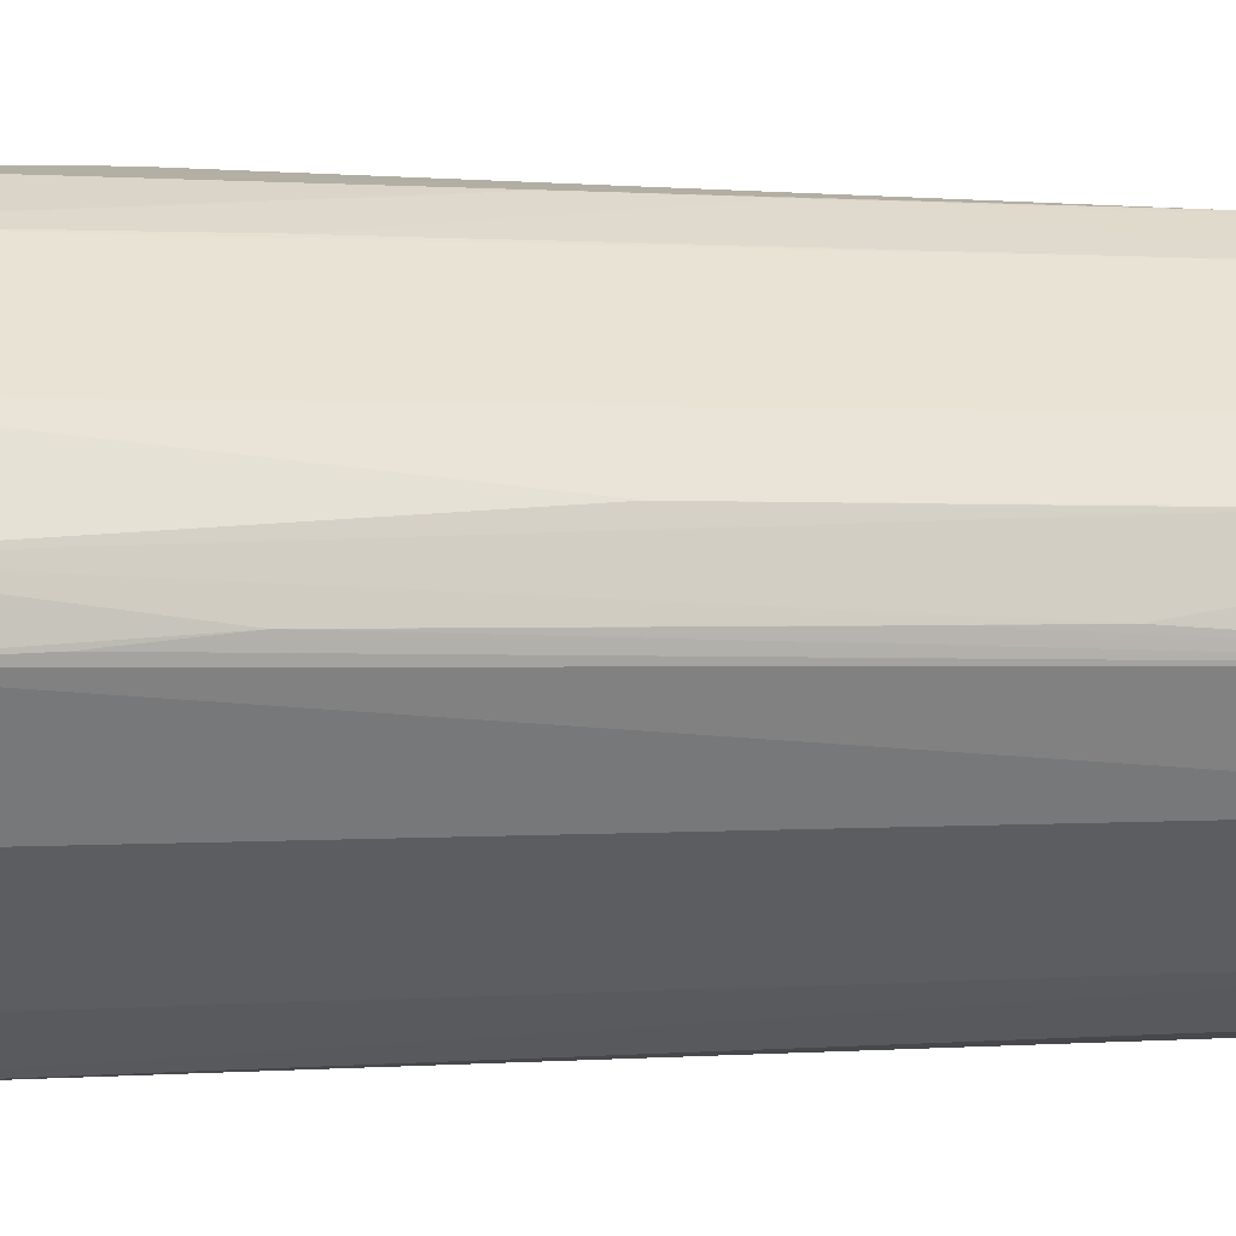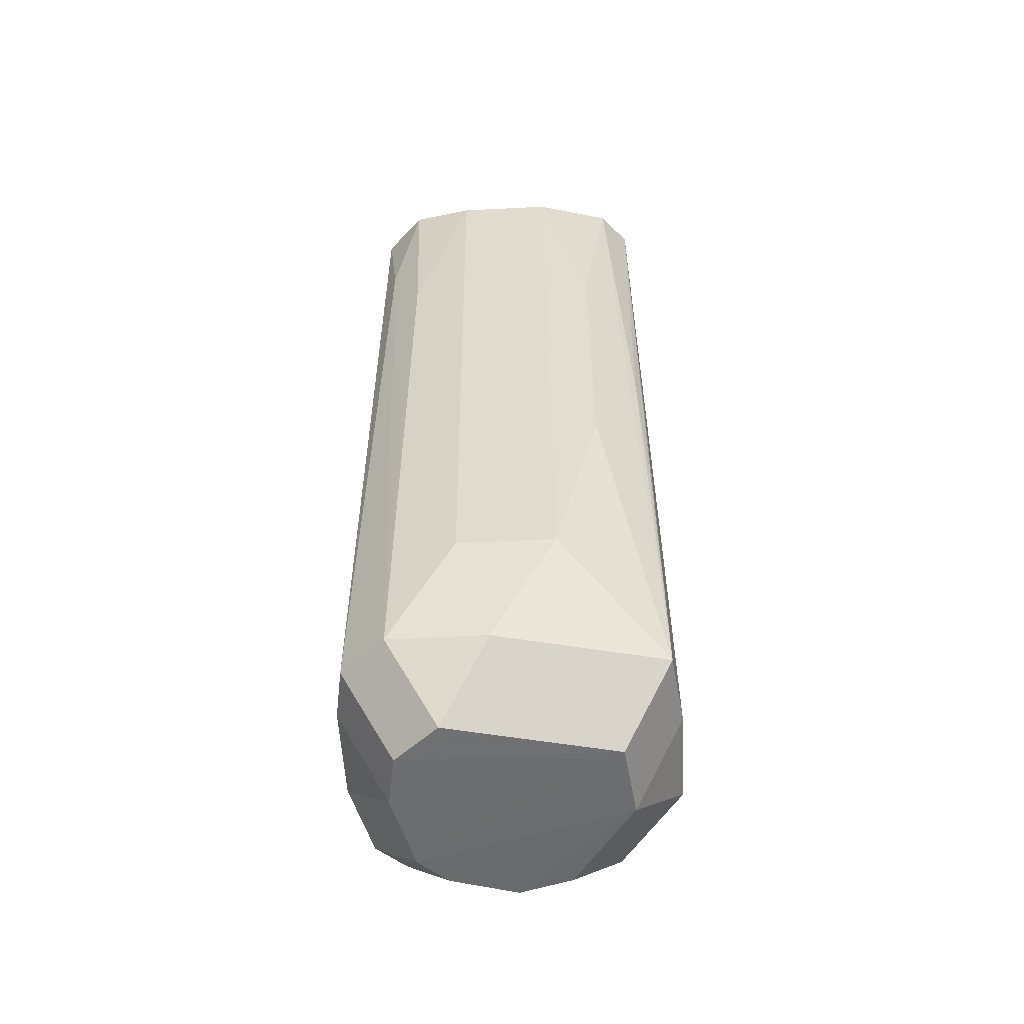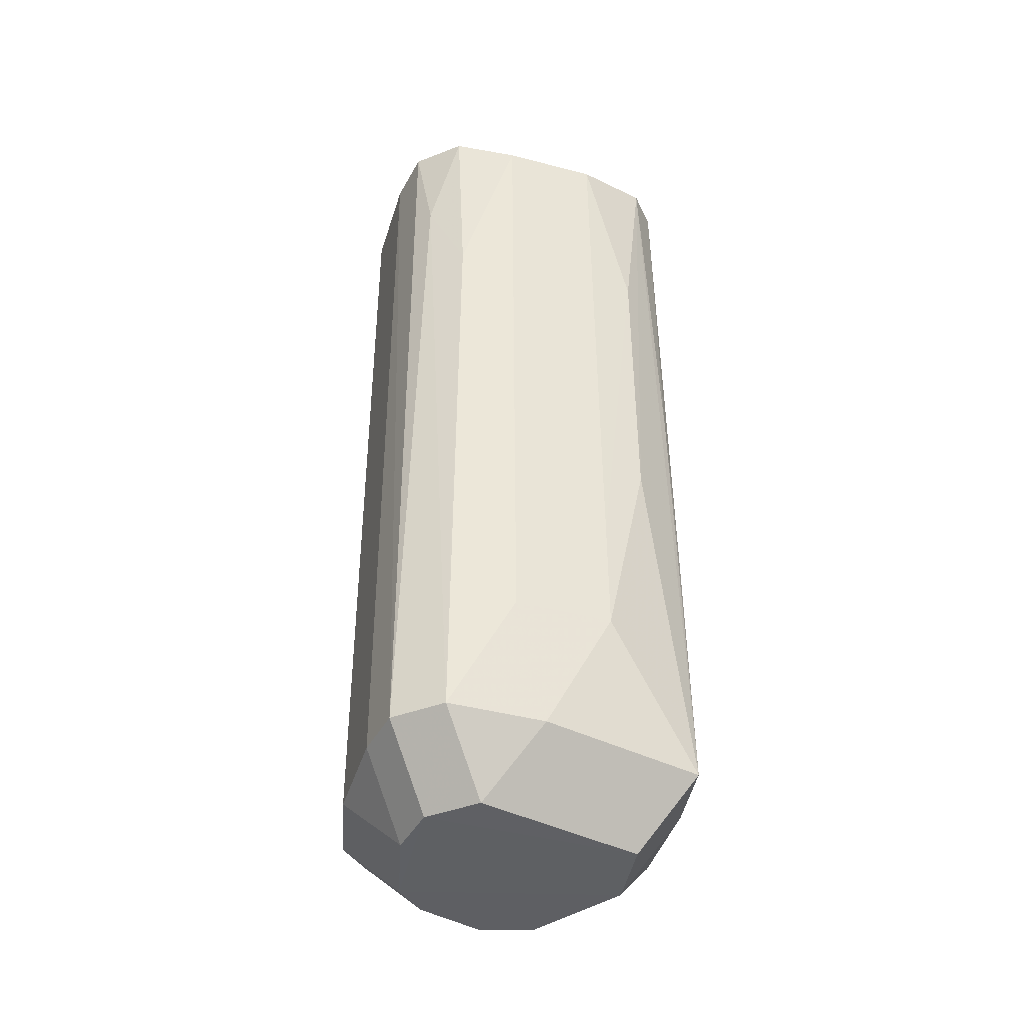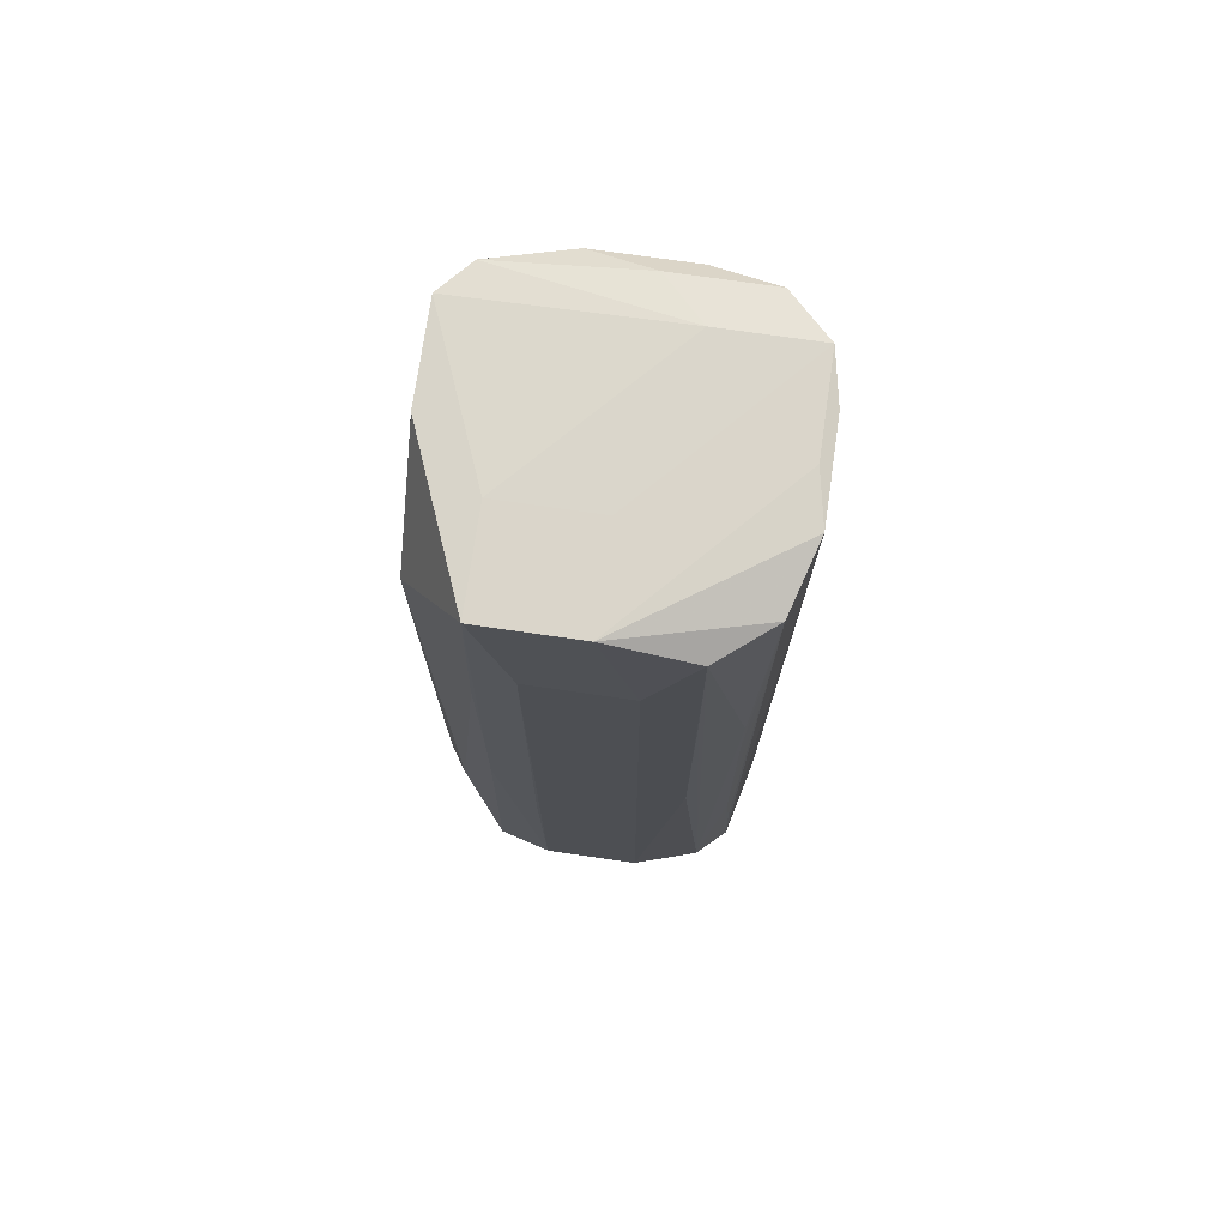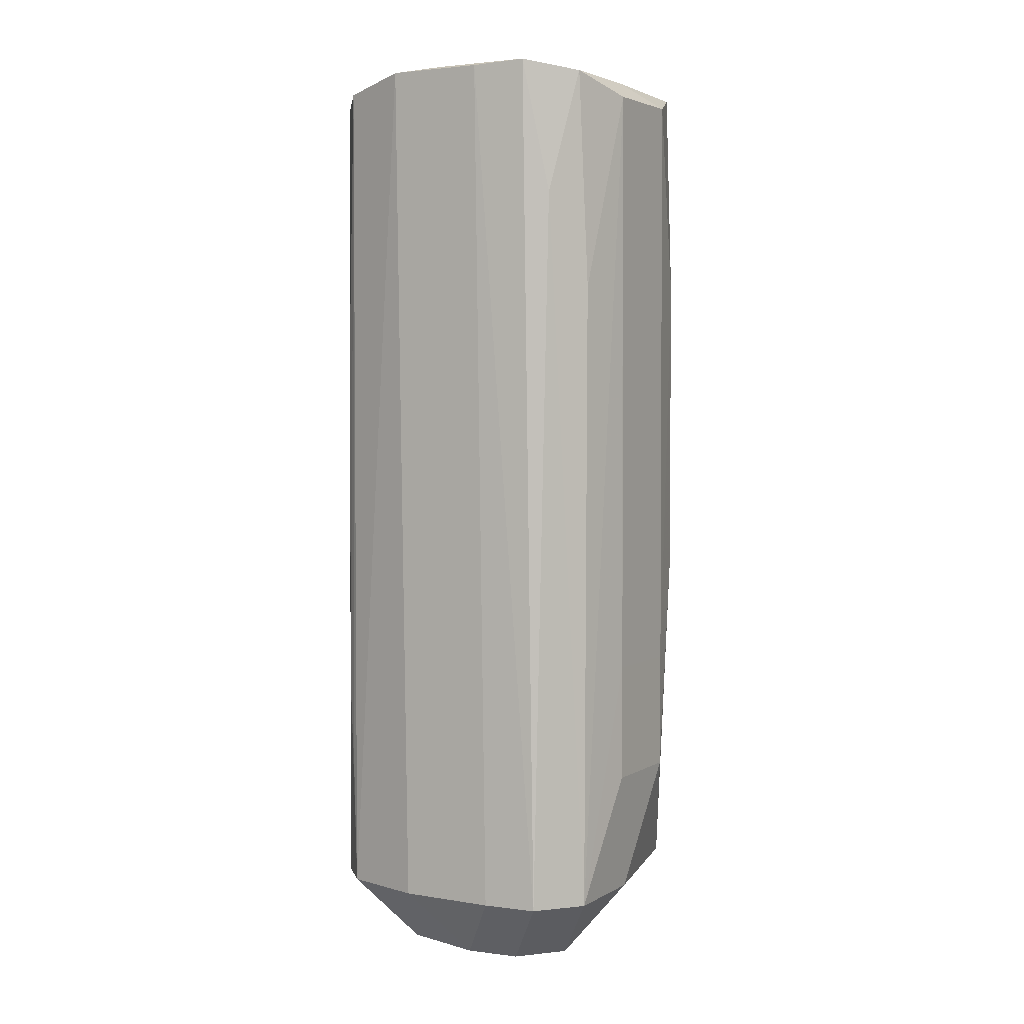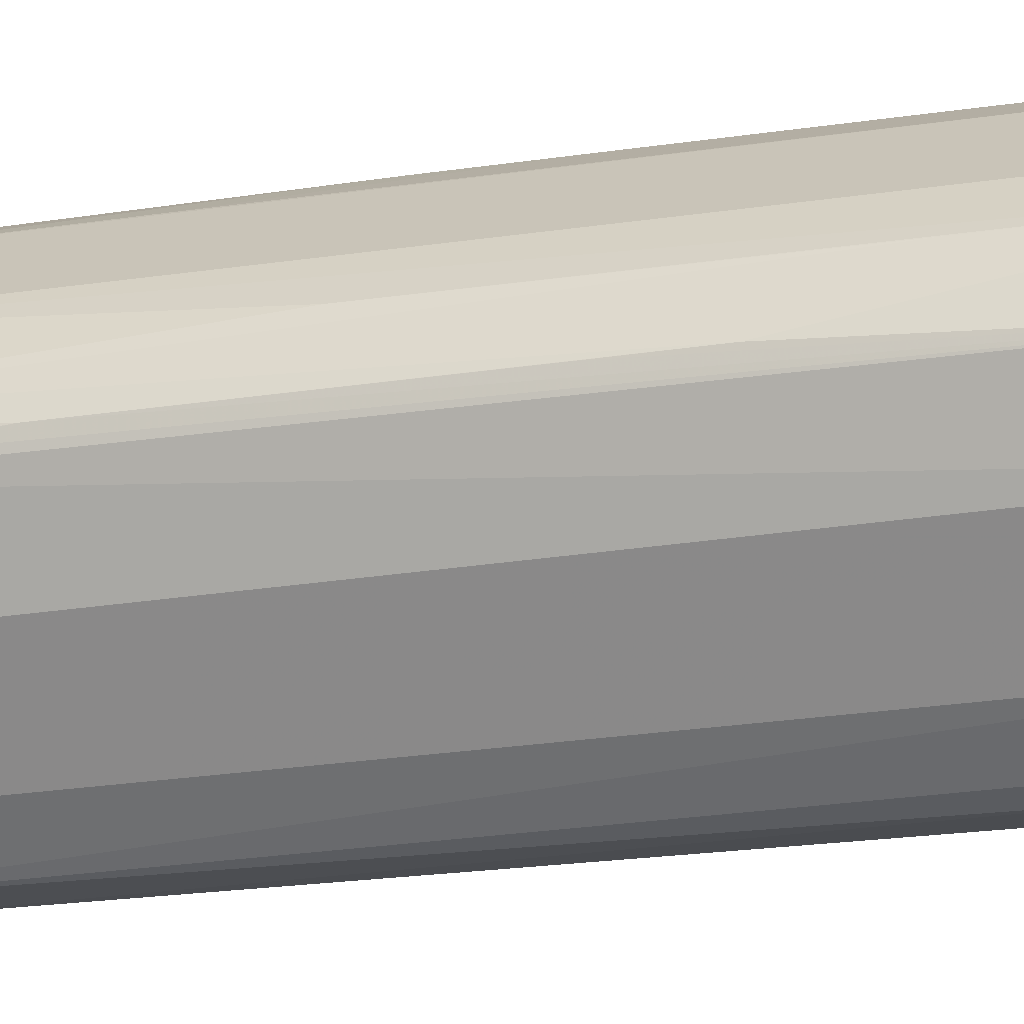
<metadata>
{"format":"obj","ext":"obj","renderer":"f3d","projection":"perspective","resolution":1024,"background":"white","views":[{"elev":0.1,"azim":-107.8,"up":"+Y"},{"elev":-55.0,"azim":48.1,"up":"+Z"},{"elev":-43.6,"azim":28.0,"up":"+Z"},{"elev":74.2,"azim":-126.8,"up":"+Z"},{"elev":3.6,"azim":-15.5,"up":"+Z"},{"elev":-21.4,"azim":-74.8,"up":"+Y"}]}
</metadata>
<code>
v -0.01529 0.008716 0.04563
v -0.008162 0.01584 0.04563
v 0.004379 0.01852 -0.003151
v 0.01937 0.003049 -0.00353
v 0.01902 -0.0006212 0.05804
v -0.004506 0.01837 0.01623
v 0.009456 -0.0118 0.05799
v 0.002328 -0.01893 0.05799
v 0.01862 0.003901 0.05837
v 0.01149 0.01103 0.05837
v -0.01819 0.004627 0.05625
v -0.001187 -0.01939 0.04501
v -0.01106 -0.01155 0.05895
v 0.0032 -0.01155 0.05895
v -0.003928 -0.01868 0.05895
v -0.01201 0.01085 0.05901
v 0.002242 0.01085 0.05901
v -0.004886 0.003718 0.05901
v -0.004886 0.01797 0.05901
v 0.00394 0.01854 0.04827
v 0.01017 -0.01197 -0.03292
v 0.003046 -0.0191 -0.03292
v 0.003046 -0.01197 -0.04004
v -0.01933 -0.0003028 0.02617
v -0.004421 0.01843 0.004738
v -0.01906 -0.001944 -0.03271
v -0.01193 -0.001944 -0.03984
v -0.002914 -0.01959 -0.03294
v -0.002914 -0.01246 -0.04006
v -0.003638 0.0186 -0.03244
v -0.003638 0.01147 -0.03956
v 0.002995 -0.01906 -0.01337
v -0.01934 -0.0003693 0.01788
v -0.0082 0.01598 -0.007832
v 0.004231 0.01851 0.0271
v 0.01936 0.00209 0.01677
v -0.01566 0.008647 -0.03249
v -0.008536 0.01577 -0.03249
v -0.008536 0.008647 -0.03961
v 0.01579 -0.008246 -0.01971
v 0.008663 -0.01537 -0.01971
v 0.01577 -0.008315 -0.007188
v 0.008641 -0.01544 -0.007188
v -0.01923 -0.001337 -0.01918
v 0.01554 -0.008593 0.0559
v 0.008415 -0.01572 0.0559
v 0.01839 -0.004154 0.03534
v 0.01476 0.009255 -0.0327
v 0.007633 0.01638 -0.0327
v 0.007633 0.009255 -0.03983
v -0.01937 -0.0004807 -0.01114
v 0.01952 0.003114 -0.03284
v 0.01239 0.003114 -0.03997
v 0.004319 0.0185 0.01754
v 0.01876 0.003732 0.04786
v 0.004413 0.0185 -0.01778
v -0.01825 0.004583 0.03605
v -0.01459 -0.009224 -0.03282
v -0.007458 -0.01635 -0.03282
v -0.007458 -0.009224 -0.03995
v 0.0004125 0.01941 -0.01243
v 0.003343 -0.01889 0.035
v 0.01841 -0.004103 0.002943
v -0.01826 0.004714 0.004695
v -0.01895 0.002263 -0.0326
v -0.01182 0.002263 -0.03973
v 0.004322 0.01845 0.03725
v -0.01558 -0.008528 0.05856
v -0.008453 -0.01566 0.05856
v -0.004373 0.01838 0.03659
v -0.01905 -0.002142 0.05699
v 0.008473 -0.01561 0.01504
f 37 38 39
f 16 71 68
f 68 71 26
f 26 58 68
f 51 26 44
f 44 71 51
f 26 71 44
f 15 69 28
f 63 40 52
f 48 9 52
f 50 27 39
f 53 27 50
f 39 31 50
f 29 53 23
f 29 27 53
f 39 27 66
f 12 15 28
f 8 15 12
f 16 68 13
f 22 12 28
f 32 12 22
f 45 47 5
f 5 7 45
f 36 9 5
f 47 63 5
f 5 63 52
f 52 36 5
f 4 36 52
f 52 9 4
f 14 9 17
f 14 5 9
f 7 5 14
f 28 69 59
f 27 29 60
f 60 59 58
f 65 64 37
f 65 26 51
f 51 24 65
f 38 2 34
f 20 19 10
f 52 40 21
f 21 22 23
f 62 46 8
f 8 12 62
f 62 12 32
f 32 22 62
f 22 46 62
f 55 9 36
f 36 4 55
f 55 4 9
f 51 71 33
f 33 24 51
f 71 24 33
f 16 1 11
f 11 71 16
f 11 24 71
f 11 1 37
f 37 64 11
f 11 65 24
f 48 50 49
f 49 30 56
f 19 20 70
f 56 30 61
f 61 70 20
f 42 47 45
f 40 63 42
f 42 63 47
f 41 43 22
f 72 43 46
f 72 46 22
f 22 43 72
f 64 65 57
f 57 11 64
f 65 11 57
f 10 49 67
f 67 20 10
f 25 30 38
f 38 34 25
f 25 61 30
f 70 61 25
f 20 67 35
f 35 61 20
f 3 49 56
f 3 67 49
f 56 61 3
f 61 35 3
f 6 25 34
f 70 25 6
f 19 70 6
f 6 2 19
f 6 34 2
f 54 35 67
f 67 3 54
f 54 3 35
f 9 19 17
f 10 19 9
f 50 48 52
f 52 53 50
f 17 19 18
f 18 19 16
f 13 18 16
f 15 18 13
f 13 68 69
f 69 15 13
f 22 29 23
f 28 29 22
f 46 7 8
f 45 7 46
f 17 18 14
f 14 18 15
f 8 7 14
f 14 15 8
f 69 68 59
f 59 68 58
f 26 27 60
f 60 58 26
f 60 29 28
f 28 59 60
f 65 27 26
f 65 66 27
f 65 37 39
f 39 66 65
f 16 19 1
f 19 2 1
f 38 37 1
f 1 2 38
f 30 31 39
f 39 38 30
f 21 53 52
f 23 53 21
f 31 30 49
f 49 50 31
f 10 9 49
f 9 48 49
f 45 46 42
f 46 43 42
f 22 21 41
f 41 21 40
f 41 42 43
f 40 42 41

</code>
